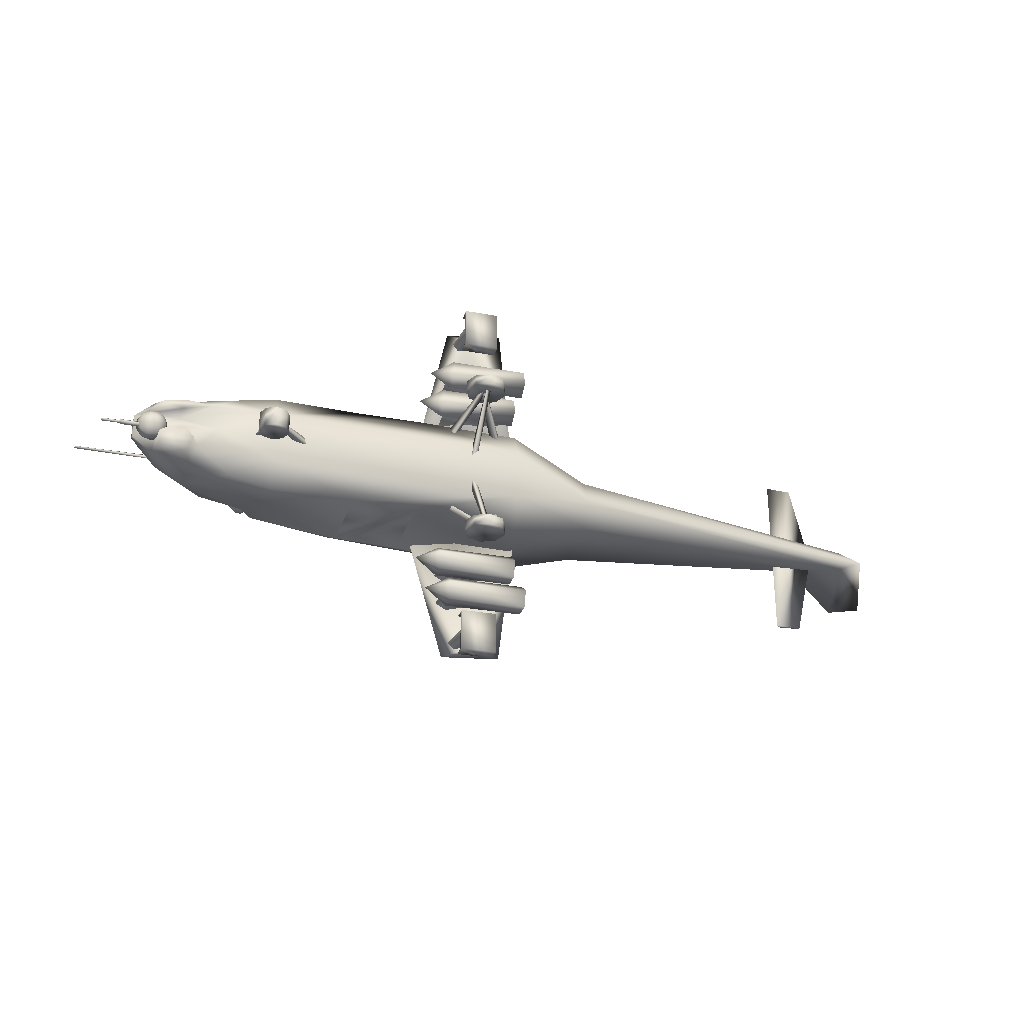
<metadata>
{"format":"obj","ext":"obj","renderer":"f3d","projection":"perspective","resolution":1024,"background":"white","views":[{"elev":-28.3,"azim":-15.9,"up":"+Z"}]}
</metadata>
<code>
v -5.236 -1.122 0.1361
v -5.311 -0.9727 0.08379
v -5.297 -1.099 -0.004613
v -5.192 -1.214 -0.006773
v -5.242 -1.121 -0.1472
v -5.092 -1.213 -0.1506
v -5.127 -1.099 -0.249
v -4.974 -1.121 -0.2403
v -5.049 -0.9717 -0.2926
v -4.882 -0.9718 -0.2419
v -5.07 -0.881 -0.01672
v -4.776 -0.9722 -0.102
v -4.772 -0.9726 0.07304
v -4.802 -1.121 -0.01418
v -4.835 -1.1 0.1354
v -4.921 -1.214 0.07528
v -4.965 -1.122 0.2184
v -5.087 -1.214 0.1328
v -5.117 -1.1 0.2334
v -5.205 -0.973 0.2236
v -5.315 -0.9722 -0.0913
v -5.215 -0.9719 -0.2351
v -5.044 -1.256 -0.009733
v -4.925 -1.213 -0.09957
v -4.841 -1.099 -0.1626
v -5.038 -0.9732 0.2744
v -4.872 -0.973 0.2169
v -3.227 -1.65 0.1849
v -3.148 -1.841 0.1849
v -3.148 -1.459 0.1849
v -2.957 -1.38 0.1849
v -2.766 -1.459 0.1849
v -2.687 -1.65 0.1849
v -2.766 -1.841 0.1849
v -2.957 -1.92 0.1849
v -2.957 -1.92 -0.1658
v -3.148 -1.841 -0.1658
v -2.766 -1.841 -0.1658
v -2.687 -1.65 -0.1658
v -2.766 -1.459 -0.1658
v -2.957 -1.38 -0.1658
v -3.148 -1.459 -0.1658
v -3.227 -1.65 -0.1658
v 0.587 -1.53 1.564
v 0.6953 -1.792 1.564
v 0.6953 -1.269 1.564
v 0.957 -1.16 1.564
v 1.219 -1.269 1.564
v 1.327 -1.53 1.564
v 1.219 -1.792 1.564
v 0.957 -1.9 1.564
v 0.957 -1.9 1.374
v 0.6953 -1.792 1.374
v 1.219 -1.792 1.374
v 1.327 -1.53 1.374
v 1.219 -1.269 1.374
v 0.957 -1.16 1.374
v 0.6953 -1.269 1.374
v 0.587 -1.53 1.374
v 0.587 -1.53 -1.374
v 0.6953 -1.792 -1.374
v 0.6953 -1.269 -1.374
v 0.957 -1.16 -1.374
v 1.219 -1.269 -1.374
v 1.327 -1.53 -1.374
v 1.219 -1.792 -1.374
v 0.957 -1.9 -1.374
v 0.957 -1.9 -1.564
v 0.6953 -1.792 -1.564
v 1.219 -1.792 -1.564
v 1.327 -1.53 -1.564
v 1.219 -1.269 -1.564
v 0.957 -1.16 -1.564
v 0.6953 -1.269 -1.564
v 0.587 -1.53 -1.564
v -1.34 0.8365 -0.8166
v -0.1676 0.8365 -0.8583
v -0.1677 -0.01614 -0.8897
v -1.34 -0.01612 -0.8688
v -0.1676 -0.8691 -0.9211
v -1.34 -0.869 -0.9211
v -5.005 -0.8848 -0.4981
v -4.352 0.02271 -0.5699
v -4.337 -0.9343 -0.6247
v -3.613 -0.9343 -0.7538
v -2.9 -0.2956 -0.8369
v -3.22 0.2979 -0.7525
v -0.1819 0.9416 -0.7764
v -1.321 0.9414 -0.7357
v -1.321 -0.00377 -0.7864
v -0.1819 -0.003829 -0.8063
v -1.323 -0.03664 -0.7877
v -0.1834 -0.0367 -0.8083
v -0.1833 -0.8796 -0.8294
v -1.322 -0.8795 -0.8296
v -2.847 -1.249 0.009787
v 1.716 -1.111 0.009787
v 1.716 -1.069 0.4755
v -2.847 -1.206 0.4755
v -2.847 -1.206 -0.4554
v 1.716 -1.069 -0.4554
v -0.1676 -0.8691 0.9411
v 1.716 -0.7944 0.9412
v -5.218 -0.2745 -0.06105
v -5.307 -0.5863 -0.1361
v -5.307 -0.5863 0.1685
v -5.218 -0.2745 0.1266
v -2.847 -0.9322 -0.9211
v -3.979 -1.018 0.5621
v -3.613 -0.966 0.7739
v -4.359 -0.9438 0.6322
v -4.352 0.02271 0.59
v -5.021 -0.9436 0.493
v -4.588 -0.9436 0.2411
v -4.931 -1.007 0.005265
v -4.446 -1.09 0.009535
v -3.875 -1.181 0.005265
v -3.349 0.6948 0.009786
v -3.982 0.4671 -0.5172
v -3.836 0.7258 0.009786
v -3.982 0.4671 0.5373
v -3.22 0.2979 0.7726
v -2.9 -0.2956 0.857
v 1.869 0.2799 -0.9211
v 3.284 0.9968 -0.5611
v 3.284 -0.2128 -0.474
v 1.716 -0.7944 -0.9211
v 8.137 0.9068 0.223
v 3.284 -0.2128 0.4941
v 8.985 0.6109 0.1921
v 10.35 2.657 0.009285
v 8.985 0.6109 -0.1721
v 8.137 0.9068 -0.203
v 9.655 2.656 -0.1329
v -1.325 1.577 -0.3082
v -1.46 1.2 -0.6322
v -1.475 1.33 0.009786
v -1.325 1.65 0.009786
v -4.21 -1.012 -0.3075
v -5.368 -0.7423 -0.1736
v -5.368 -0.7423 0.1894
v -4.898 -1.233 0.3994
v -4.526 -1.25 0.4707
v -4.22 -1.212 0.4757
v -4.518 -1.26 0.2886
v -5.136 -0.9979 0.2328
v -5.363 -0.898 0.2105
v -1.34 -0.869 0.9411
v -1.34 0.8365 0.8319
v -0.1676 0.8365 0.8706
v -2.49 -0.7295 -0.7729
v -2.49 0.6971 -0.6855
v -2.49 0.6971 0.701
v -2.49 -0.7295 0.7925
v 1.367 -0.6481 0.7108
v 1.366 0.6156 0.6586
v 1.366 0.6156 -0.6453
v 1.367 -0.6481 -0.692
v -5.363 -0.898 -0.2112
v -1.389 1.2 0.6523
v 2.021 1.355 0.7731
v -1.325 1.577 0.3283
v 2.021 1.355 -0.7533
v -4.902 0.05173 0.009786
v -4.872 -0.1485 0.3855
v -2.947 1.176 0.2954
v 2.021 1.671 0.009786
v 9.525 2.656 0.008531
v 9.735 2.735 0.008782
v -2.947 0.9524 -0.5634
v -2.947 1.176 -0.3172
v 9.655 2.656 0.153
v -2.947 0.9524 0.5835
v -2.847 -0.9322 0.9411
v -3.236 -1.244 0.009787
v -4.352 0.2229 0.009786
v -4.2 0.5563 0.009786
v -4.323 -1.281 -0.2695
v -4.891 -1.281 -0.2695
v -4.926 -1.24 -0.4667
v -4.872 -0.1485 -0.3655
v 1.869 0.2799 0.9411
v 3.284 0.9968 0.5812
v 3.284 -0.407 0.009787
v 3.284 1.191 0.009787
v 9.433 0.5756 0.009788
v 8.096 1.199 0.009787
v -4.413 -1.244 -0.5468
v -5.049 -1.183 0.2552
v 0.7183 -0.8048 2.892
v 0.7183 -0.6129 2.86
v 0.7184 -0.881 2.86
v 0.7183 -0.8048 3.559
v 0.7184 -0.881 3.607
v 0.7184 -0.5968 3.607
v 1.353 -0.8048 3.559
v 1.353 -0.881 3.607
v 1.353 -0.881 2.86
v 1.353 -0.8048 2.892
v 1.353 -0.6129 2.86
v 1.353 -0.5968 3.607
v 0.7183 -0.8048 -3.545
v 0.7183 -0.6129 -3.577
v 0.7184 -0.881 -3.577
v 0.7183 -0.8048 -2.878
v 0.7184 -0.881 -2.83
v 0.7184 -0.5968 -2.83
v 1.353 -0.8048 -2.878
v 1.353 -0.881 -2.83
v 1.353 -0.881 -3.577
v 1.353 -0.8048 -3.545
v 1.353 -0.6129 -3.577
v 1.353 -0.5968 -2.83
v 1.945 -0.2591 -2.226
v 1.945 -0.5141 -2.041
v 1.945 -0.7692 -2.226
v 1.945 -0.3567 -2.526
v 1.945 -0.6718 -2.526
v 0.5409 -0.2593 -2.226
v 0.5409 -0.5143 -2.041
v 0.5408 -0.3566 -2.526
v 0.5409 -0.6718 -2.526
v 0.5409 -0.7691 -2.226
v 0.1201 -0.5234 -2.296
v 1.764 -0.1893 -1.606
v 1.764 -0.4443 -1.421
v 1.764 -0.6994 -1.606
v 1.764 -0.2869 -1.906
v 1.764 -0.602 -1.906
v 0.3604 -0.1894 -1.606
v 0.3604 -0.4445 -1.421
v 0.3604 -0.2868 -1.906
v 0.3605 -0.6019 -1.906
v 0.3604 -0.6993 -1.606
v -0.06037 -0.4539 -1.676
v 1.764 -0.2869 1.897
v 1.764 -0.602 1.897
v 1.764 -0.6994 1.597
v 1.764 -0.1893 1.597
v 1.764 -0.4443 1.412
v 0.3604 -0.1894 1.597
v 0.3604 -0.4445 1.412
v 0.3604 -0.2868 1.897
v 0.3605 -0.6019 1.897
v 0.3604 -0.6993 1.597
v -0.06037 -0.4539 1.667
v 1.945 -0.3567 2.517
v 1.945 -0.6718 2.517
v 1.945 -0.7692 2.217
v 1.945 -0.2591 2.217
v 1.945 -0.5141 2.032
v 0.5409 -0.2593 2.217
v 0.5409 -0.5143 2.032
v 0.5408 -0.3566 2.517
v 0.5409 -0.6718 2.517
v 0.5409 -0.7691 2.217
v 0.1201 -0.5234 2.287
v 1.307 0.6139 0.8095
v 1.99 0.2883 0.8635
v 0.8394 0.2976 0.8439
v 0.5588 0.7924 0.7555
v 0.03873 0.6984 0.7339
v 0.9117 -0.2636 3.343
v 1.545 -0.3199 3.477
v 0.5295 -0.1362 3.477
v 0.9628 -0.07888 3.319
v -5.599 -1.033 -0.05327
v -5.599 -1.062 -0.08249
v -5.936 -1.061 -0.08305
v -5.936 -1.032 -0.05384
v -5.599 -1.091 -0.05342
v -5.936 -1.09 -0.05399
v -5.599 -1.062 -0.02421
v -5.936 -1.061 -0.02477
v -5.272 -1.013 -0.05246
v -5.272 -1.063 -0.1036
v -5.608 -1.062 -0.1044
v -5.608 -1.011 -0.05327
v -5.272 -1.115 -0.05272
v -5.608 -1.113 -0.05354
v -5.272 -1.064 -0.001854
v -5.609 -1.062 -0.002667
v 9.418 2.419 0.1055
v 9.592 2.244 0.1055
v 9.592 2.343 0.5443
v 9.516 2.419 0.5443
v 9.767 2.419 0.1055
v 9.669 2.419 0.5443
v 9.592 2.594 0.1055
v 9.593 2.495 0.5443
v 0.5051 0.7854 -0.7355
v 0.03873 0.6984 -0.7136
v 0.8394 0.2976 -0.8113
v 1.316 0.621 -0.7895
v 1.545 -0.3199 -3.457
v 1.99 0.2883 -0.8435
v 0.9117 -0.2636 -3.322
v 0.5295 -0.1362 -3.457
v 0.9628 -0.07888 -3.299
v 0.7987 -0.8259 3.148
v 0.723 -0.8259 3.253
v 0.6429 -0.084 3.28
v 0.7491 -0.1265 3.137
v 1.242 -0.8259 3.214
v 1.371 -0.2547 3.188
v 7.581 0.7606 1.559
v 7.69 0.8576 1.559
v 7.69 0.8576 -1.537
v 7.581 0.7606 -1.537
v 8.411 0.7828 0.01079
v 8.067 0.7827 -1.537
v 8.067 0.7827 1.559
v 1.645 -0.1274 2.304
v 1.645 -0.3739 2.308
v 0.4743 -0.374 2.26
v 0.4741 0.1937 2.24
v 0.6447 0.1136 2.41
v 0.6448 -0.3739 2.386
v 1.645 0.01242 1.675
v 1.645 -0.2688 1.679
v 0.4743 -0.2686 1.63
v 0.4741 0.3336 1.611
v 0.6447 0.2537 1.782
v 0.6448 -0.2687 1.759
v 0.7987 -0.8259 -3.286
v 0.723 -0.8259 -3.181
v 0.6429 -0.08401 -3.154
v 0.7491 -0.1265 -3.297
v 1.242 -0.8259 -3.221
v 1.371 -0.2547 -3.246
v -4.987 -0.2034 -0.1693
v -4.987 -0.1684 -0.2042
v -6.314 -0.1781 -0.2042
v -6.314 -0.2033 -0.1788
v -4.987 -0.2034 -0.2391
v -6.314 -0.2033 -0.2296
v -4.987 -0.2383 -0.2042
v -6.314 -0.2287 -0.2042
v -2.962 -1.619 0.000493
v -3.091 -1.13 -0.02261
v -3.022 -1.734 0.04093
v -3.167 -1.229 0.0982
v -3.081 -1.656 -0.05301
v -3.243 -1.207 -0.05627
v -2.82 -1.644 -0.05024
v -2.169 -1.105 -0.09922
v -2.885 -1.745 0.03114
v -2.25 -1.139 0.05952
v -2.95 -1.617 0.008531
v -2.331 -1.033 -0.06305
v 0.5355 -0.7464 0.7452
v 0.9624 -1.46 1.393
v 0.903 -1.577 1.395
v 0.4595 -0.8966 0.7025
v 0.3836 -0.7903 0.8171
v 0.8437 -1.46 1.397
v 1.493 -0.657 0.7759
v 1.007 -1.452 1.396
v 0.9419 -1.582 1.396
v 1.411 -0.7757 0.6651
v 1.33 -0.6183 0.7048
v 0.8769 -1.464 1.393
v 0.9121 -0.9515 0.06304
v 1.03 -1.623 1.397
v 0.9456 -1.661 1.401
v 0.7963 -1.04 0.09217
v 0.7851 -0.8933 0.1143
v 0.9441 -1.551 1.398
v 0.9625 -1.46 -1.4
v 0.5355 -0.7464 -0.7689
v 0.903 -1.577 -1.401
v 0.4595 -0.8966 -0.7262
v 0.8437 -1.46 -1.403
v 0.3836 -0.7903 -0.8407
v 1.007 -1.452 -1.402
v 1.493 -0.657 -0.7995
v 0.9419 -1.582 -1.402
v 1.411 -0.7757 -0.6887
v 0.8769 -1.464 -1.399
v 1.33 -0.6183 -0.7282
v 1.03 -1.623 -1.402
v 0.9121 -0.9515 -0.08667
v 0.9456 -1.661 -1.406
v 0.7963 -1.04 -0.1158
v 0.9441 -1.551 -1.404
v 0.7854 -0.8933 -0.1377
v 1.645 -0.3739 -2.319
v 1.645 -0.1274 -2.315
v 0.4743 -0.374 -2.272
v 0.4741 0.1937 -2.251
v 0.6448 -0.3739 -2.397
v 0.6447 0.1136 -2.422
v 1.645 -0.2688 -1.69
v 1.645 0.01242 -1.687
v 0.4743 -0.2686 -1.642
v 0.4741 0.3336 -1.623
v 0.6448 -0.2687 -1.77
v 0.6447 0.2537 -1.793
v -3.357 0.9571 0.4046
v -3.32 1.082 0.3099
v -3.395 0.9681 0.2675
v -3.257 0.9271 0.5008
v -3.239 1.058 0.4471
v -3.193 1.14 0.3396
v -3.334 1.034 0.1565
v -3.216 1.135 0.1989
v -3.217 1.059 0.07861
v -3.38 0.8798 0.1565
v -3.276 0.9329 0.04545
v -3.295 0.7956 0.07861
v -3.395 0.832 0.3099
v -3.336 0.7306 0.1989
v -3.319 0.7144 0.3396
v -3.313 0.8079 0.4471
v -3.168 0.8166 0.5157
v -3.122 0.9714 0.5157
v -2.942 0.8598 0.2675
v -3.085 1.096 0.421
v -3.07 1.144 0.2675
v -3.085 1.096 0.114
v -3.122 0.9714 0.01933
v -3.168 0.8166 0.01933
v -3.204 0.6915 0.114
v -3.219 0.6437 0.2675
v -3.204 0.6915 0.421
v -3.357 0.9571 -0.1085
v -3.32 1.082 -0.2032
v -3.395 0.9681 -0.2457
v -3.257 0.9271 -0.01232
v -3.239 1.058 -0.06607
v -3.193 1.14 -0.1736
v -3.334 1.034 -0.3567
v -3.216 1.135 -0.3142
v -3.217 1.059 -0.4345
v -3.38 0.8798 -0.3567
v -3.276 0.9329 -0.4677
v -3.295 0.7956 -0.4345
v -3.395 0.832 -0.2032
v -3.336 0.7306 -0.3142
v -3.319 0.7144 -0.1736
v -3.313 0.8079 -0.06607
v -3.168 0.8166 0.002251
v -3.122 0.9714 0.002251
v -2.942 0.8598 -0.2457
v -3.085 1.096 -0.09219
v -3.07 1.144 -0.2457
v -3.085 1.096 -0.3991
v -3.122 0.9714 -0.4938
v -3.168 0.8166 -0.4938
v -3.204 0.6915 -0.3991
v -3.219 0.6437 -0.2457
v -3.204 0.6915 -0.09219
f 1 2 3
f 1 3 4
f 4 3 5
f 4 5 6
f 6 5 7
f 6 7 8
f 8 7 9
f 8 9 10
f 10 9 11
f 10 11 12
f 12 11 13
f 12 13 14
f 14 13 15
f 14 15 16
f 16 15 17
f 16 17 18
f 18 17 19
f 18 19 1
f 1 19 20
f 1 20 2
f 2 20 11
f 2 11 21
f 21 11 22
f 21 22 5
f 5 22 7
f 18 1 4
f 18 4 23
f 23 4 6
f 23 6 24
f 24 6 8
f 24 8 25
f 25 8 10
f 25 10 12
f 20 19 26
f 20 26 11
f 11 26 27
f 11 27 13
f 13 27 15
f 25 12 14
f 25 14 24
f 24 14 16
f 24 16 23
f 23 16 18
f 26 19 17
f 26 17 27
f 27 17 15
f 3 2 21
f 3 21 5
f 9 7 22
f 9 22 11
f 28 29 30
f 30 29 31
f 31 29 32
f 32 29 33
f 33 29 34
f 34 29 35
f 36 37 38
f 38 37 39
f 39 37 40
f 40 37 41
f 41 37 42
f 42 37 43
f 28 30 42
f 28 42 43
f 30 31 41
f 30 41 42
f 31 32 40
f 31 40 41
f 32 33 39
f 32 39 40
f 33 34 38
f 33 38 39
f 34 35 36
f 34 36 38
f 35 29 37
f 35 37 36
f 29 28 43
f 29 43 37
f 44 45 46
f 46 45 47
f 47 45 48
f 48 45 49
f 49 45 50
f 50 45 51
f 52 53 54
f 54 53 55
f 55 53 56
f 56 53 57
f 57 53 58
f 58 53 59
f 44 46 58
f 44 58 59
f 46 47 57
f 46 57 58
f 47 48 56
f 47 56 57
f 48 49 55
f 48 55 56
f 49 50 54
f 49 54 55
f 50 51 52
f 50 52 54
f 51 45 53
f 51 53 52
f 45 44 59
f 45 59 53
f 60 61 62
f 62 61 63
f 63 61 64
f 64 61 65
f 65 61 66
f 66 61 67
f 68 69 70
f 70 69 71
f 71 69 72
f 72 69 73
f 73 69 74
f 74 69 75
f 60 62 74
f 60 74 75
f 62 63 73
f 62 73 74
f 63 64 72
f 63 72 73
f 64 65 71
f 64 71 72
f 65 66 70
f 65 70 71
f 66 67 68
f 66 68 70
f 67 61 69
f 67 69 68
f 61 60 75
f 61 75 69
f 76 77 78
f 76 78 79
f 79 78 80
f 79 80 81
f 82 83 84
f 84 83 85
f 85 83 86
f 86 83 87
f 88 89 90
f 88 90 91
f 77 88 91
f 77 91 78
f 78 91 90
f 78 90 79
f 76 89 88
f 76 88 77
f 79 90 89
f 79 89 76
f 79 92 93
f 79 93 78
f 78 93 94
f 78 94 80
f 80 94 95
f 80 95 81
f 96 97 98
f 96 98 99
f 96 100 101
f 96 101 97
f 102 99 98
f 102 98 103
f 104 105 106
f 104 106 107
f 81 101 100
f 81 100 108
f 109 99 110
f 109 110 111
f 112 113 111
f 112 111 110
f 114 115 116
f 114 116 117
f 118 87 119
f 118 119 120
f 118 120 121
f 118 121 122
f 112 110 123
f 112 123 122
f 124 125 126
f 124 126 127
f 128 129 130
f 128 130 131
f 132 126 133
f 132 133 134
f 135 136 137
f 135 137 138
f 139 100 117
f 139 117 116
f 105 140 141
f 105 141 106
f 113 142 143
f 113 143 111
f 111 143 144
f 111 144 109
f 114 145 146
f 114 146 147
f 81 148 102
f 81 102 80
f 149 76 77
f 149 77 150
f 151 152 153
f 151 153 154
f 155 156 157
f 155 157 158
f 102 150 156
f 102 156 155
f 77 80 158
f 77 158 157
f 80 102 155
f 80 155 158
f 150 77 157
f 150 157 156
f 81 76 152
f 81 152 151
f 149 148 154
f 149 154 153
f 148 81 151
f 148 151 154
f 76 149 153
f 76 153 152
f 147 141 140
f 147 140 159
f 93 95 94
f 95 93 92
f 92 81 95
f 81 92 79
f 160 161 162
f 77 163 124
f 163 136 135
f 164 107 165
f 137 166 160
f 135 167 163
f 168 169 134
f 165 106 113
f 170 171 136
f 82 159 140
f 131 169 172
f 162 138 137
f 134 169 131
f 168 172 169
f 173 122 149
f 110 174 123
f 76 86 87
f 100 175 117
f 85 108 100
f 118 122 173
f 173 166 118
f 171 118 166
f 118 171 170
f 175 96 99
f 176 121 177
f 112 176 164
f 178 116 179
f 179 82 180
f 113 112 165
f 83 119 87
f 176 177 119
f 176 83 164
f 117 99 114
f 181 83 82
f 164 83 181
f 165 112 164
f 121 112 122
f 176 112 121
f 119 177 120
f 83 176 119
f 182 129 161
f 183 161 129
f 98 184 129
f 129 103 98
f 167 185 163
f 125 163 185
f 101 184 97
f 184 101 126
f 161 183 167
f 185 167 183
f 184 186 129
f 130 129 186
f 185 187 125
f 133 125 187
f 129 128 183
f 125 133 126
f 126 132 184
f 186 184 132
f 183 128 185
f 187 185 128
f 136 76 170
f 171 137 136
f 162 161 167
f 182 150 102
f 160 166 173
f 160 162 137
f 182 161 150
f 138 162 167
f 81 108 86
f 135 138 167
f 186 131 130
f 187 168 133
f 134 133 168
f 172 128 131
f 131 132 134
f 132 131 186
f 128 172 187
f 168 187 172
f 107 106 165
f 164 181 104
f 177 121 120
f 171 166 137
f 118 170 87
f 80 124 127
f 103 129 182
f 163 125 124
f 161 160 150
f 102 103 182
f 76 87 170
f 86 108 85
f 188 178 179
f 144 143 145
f 145 143 142
f 115 147 159
f 147 115 114
f 85 100 139
f 84 188 82
f 109 114 99
f 115 82 179
f 188 180 82
f 188 139 178
f 188 179 180
f 188 84 139
f 115 179 116
f 139 84 85
f 139 116 178
f 105 181 82
f 164 104 107
f 115 159 82
f 117 175 99
f 189 145 142
f 147 146 113
f 142 113 189
f 109 144 145
f 145 114 109
f 189 146 145
f 76 81 86
f 80 101 81
f 163 77 136
f 124 80 77
f 77 76 136
f 127 101 80
f 149 160 173
f 123 149 122
f 174 148 123
f 99 148 174
f 150 160 149
f 123 148 149
f 99 102 148
f 146 189 113
f 106 141 113
f 104 181 105
f 82 140 105
f 141 147 113
f 96 175 100
f 110 99 174
f 97 184 98
f 127 126 101
f 190 191 192
f 190 192 193
f 193 192 194
f 193 194 195
f 196 197 198
f 196 198 199
f 199 198 200
f 200 198 192
f 200 192 191
f 198 197 194
f 198 194 192
f 197 201 195
f 197 195 194
f 201 196 193
f 201 193 195
f 196 199 190
f 196 190 193
f 199 200 191
f 199 191 190
f 196 201 197
f 202 203 204
f 202 204 205
f 205 204 206
f 205 206 207
f 208 209 210
f 208 210 211
f 211 210 212
f 212 210 204
f 212 204 203
f 210 209 206
f 210 206 204
f 209 213 207
f 209 207 206
f 213 208 205
f 213 205 207
f 208 211 202
f 208 202 205
f 211 212 203
f 211 203 202
f 208 213 209
f 214 215 216
f 214 216 217
f 217 216 218
f 215 214 219
f 215 219 220
f 214 217 221
f 214 221 219
f 217 218 222
f 217 222 221
f 218 216 223
f 218 223 222
f 216 215 220
f 216 220 223
f 222 224 221
f 224 220 219
f 224 223 220
f 222 223 224
f 221 224 219
f 225 226 227
f 225 227 228
f 228 227 229
f 226 225 230
f 226 230 231
f 225 228 232
f 225 232 230
f 228 229 233
f 228 233 232
f 229 227 234
f 229 234 233
f 227 226 231
f 227 231 234
f 233 235 232
f 235 231 230
f 235 234 231
f 233 234 235
f 232 235 230
f 236 237 238
f 236 238 239
f 239 238 240
f 241 239 240
f 241 240 242
f 243 236 239
f 243 239 241
f 244 237 236
f 244 236 243
f 245 238 237
f 245 237 244
f 242 240 238
f 242 238 245
f 243 246 244
f 241 242 246
f 242 245 246
f 246 245 244
f 241 246 243
f 247 248 249
f 247 249 250
f 250 249 251
f 252 250 251
f 252 251 253
f 254 247 250
f 254 250 252
f 255 248 247
f 255 247 254
f 256 249 248
f 256 248 255
f 253 251 249
f 253 249 256
f 254 257 255
f 252 253 257
f 253 256 257
f 257 256 255
f 252 257 254
f 258 259 260
f 258 260 261
f 261 260 262
f 263 259 264
f 259 263 260
f 265 261 262
f 261 265 266
f 263 262 260
f 262 263 265
f 259 258 264
f 266 264 258
f 264 265 263
f 265 264 266
f 266 258 261
f 267 268 269
f 267 269 270
f 268 271 272
f 268 272 269
f 271 273 274
f 271 274 272
f 273 267 270
f 273 270 274
f 273 271 268
f 273 268 267
f 269 272 274
f 269 274 270
f 275 276 277
f 275 277 278
f 276 279 280
f 276 280 277
f 279 281 282
f 279 282 280
f 281 275 278
f 281 278 282
f 281 279 276
f 281 276 275
f 277 280 282
f 277 282 278
f 283 284 285
f 283 285 286
f 284 287 288
f 284 288 285
f 287 289 290
f 287 290 288
f 289 283 286
f 289 286 290
f 291 292 293
f 291 293 294
f 295 296 297
f 293 297 296
f 292 291 298
f 299 298 291
f 293 292 297
f 298 297 292
f 296 294 293
f 295 299 294
f 291 294 299
f 297 298 295
f 299 295 298
f 294 296 295
f 300 301 302
f 300 302 303
f 304 305 301
f 305 302 301
f 300 303 304
f 303 305 304
f 306 307 308
f 306 308 309
f 310 308 307
f 311 308 310
f 306 309 312
f 309 310 312
f 306 312 307
f 311 309 308
f 312 310 307
f 309 311 310
f 313 314 315
f 313 315 316
f 317 318 314
f 313 317 314
f 316 315 318
f 317 316 318
f 319 320 321
f 319 321 322
f 323 324 320
f 319 323 320
f 322 321 324
f 323 322 324
f 325 326 327
f 325 327 328
f 329 330 326
f 330 327 326
f 325 328 329
f 328 330 329
f 331 332 333
f 331 333 334
f 332 335 336
f 332 336 333
f 335 337 338
f 335 338 336
f 337 331 334
f 337 334 338
f 333 336 338
f 333 338 334
f 339 340 341
f 340 342 341
f 343 344 339
f 344 340 339
f 341 342 343
f 342 344 343
f 345 346 347
f 346 348 347
f 349 350 345
f 350 346 345
f 347 348 349
f 348 350 349
f 351 352 353
f 354 351 353
f 355 356 352
f 351 355 352
f 354 353 356
f 355 354 356
f 357 358 359
f 360 357 359
f 361 362 358
f 357 361 358
f 360 359 362
f 361 360 362
f 363 364 365
f 366 363 365
f 367 368 364
f 363 367 364
f 366 365 368
f 367 366 368
f 369 370 371
f 370 372 371
f 373 374 369
f 374 370 369
f 371 372 373
f 372 374 373
f 375 376 377
f 376 378 377
f 379 380 375
f 380 376 375
f 377 378 379
f 378 380 379
f 381 382 383
f 382 384 383
f 385 386 381
f 386 382 381
f 383 384 385
f 384 386 385
f 387 388 389
f 388 390 389
f 391 392 387
f 392 388 387
f 389 390 391
f 390 392 391
f 393 394 395
f 394 396 395
f 397 398 393
f 398 394 393
f 395 396 397
f 396 398 397
f 399 400 401
f 402 403 399
f 403 400 399
f 403 404 400
f 400 405 401
f 404 406 400
f 406 405 400
f 406 407 405
f 405 408 401
f 407 409 405
f 409 408 405
f 409 410 408
f 408 411 401
f 410 412 408
f 412 411 408
f 412 413 411
f 411 399 401
f 413 414 411
f 414 399 411
f 414 402 399
f 415 416 402
f 417 416 415
f 418 419 404
f 417 419 418
f 420 421 407
f 417 421 420
f 422 423 410
f 417 423 422
f 424 425 413
f 417 425 424
f 418 416 417
f 404 403 418
f 403 416 418
f 403 402 416
f 420 419 417
f 407 406 420
f 406 419 420
f 406 404 419
f 422 421 417
f 410 409 422
f 409 421 422
f 409 407 421
f 424 423 417
f 413 412 424
f 412 423 424
f 412 410 423
f 415 425 417
f 402 414 415
f 414 425 415
f 414 413 425
f 426 427 428
f 429 430 426
f 430 427 426
f 430 431 427
f 427 432 428
f 431 433 427
f 433 432 427
f 433 434 432
f 432 435 428
f 434 436 432
f 436 435 432
f 436 437 435
f 435 438 428
f 437 439 435
f 439 438 435
f 439 440 438
f 438 426 428
f 440 441 438
f 441 426 438
f 441 429 426
f 442 443 429
f 444 443 442
f 445 446 431
f 444 446 445
f 447 448 434
f 444 448 447
f 449 450 437
f 444 450 449
f 451 452 440
f 444 452 451
f 445 443 444
f 431 430 445
f 430 443 445
f 430 429 443
f 447 446 444
f 434 433 447
f 433 446 447
f 433 431 446
f 449 448 444
f 437 436 449
f 436 448 449
f 436 434 448
f 451 450 444
f 440 439 451
f 439 450 451
f 439 437 450
f 442 452 444
f 429 441 442
f 441 452 442
f 441 440 452

</code>
